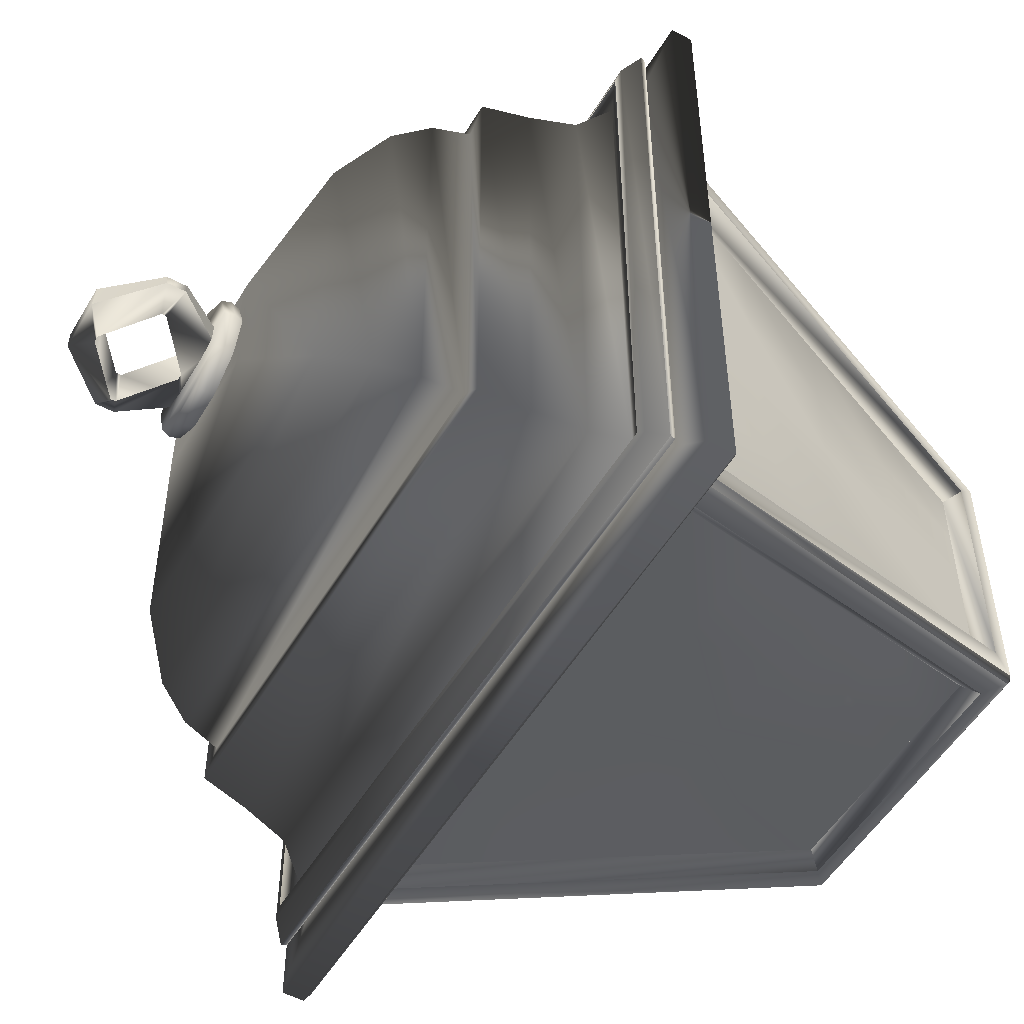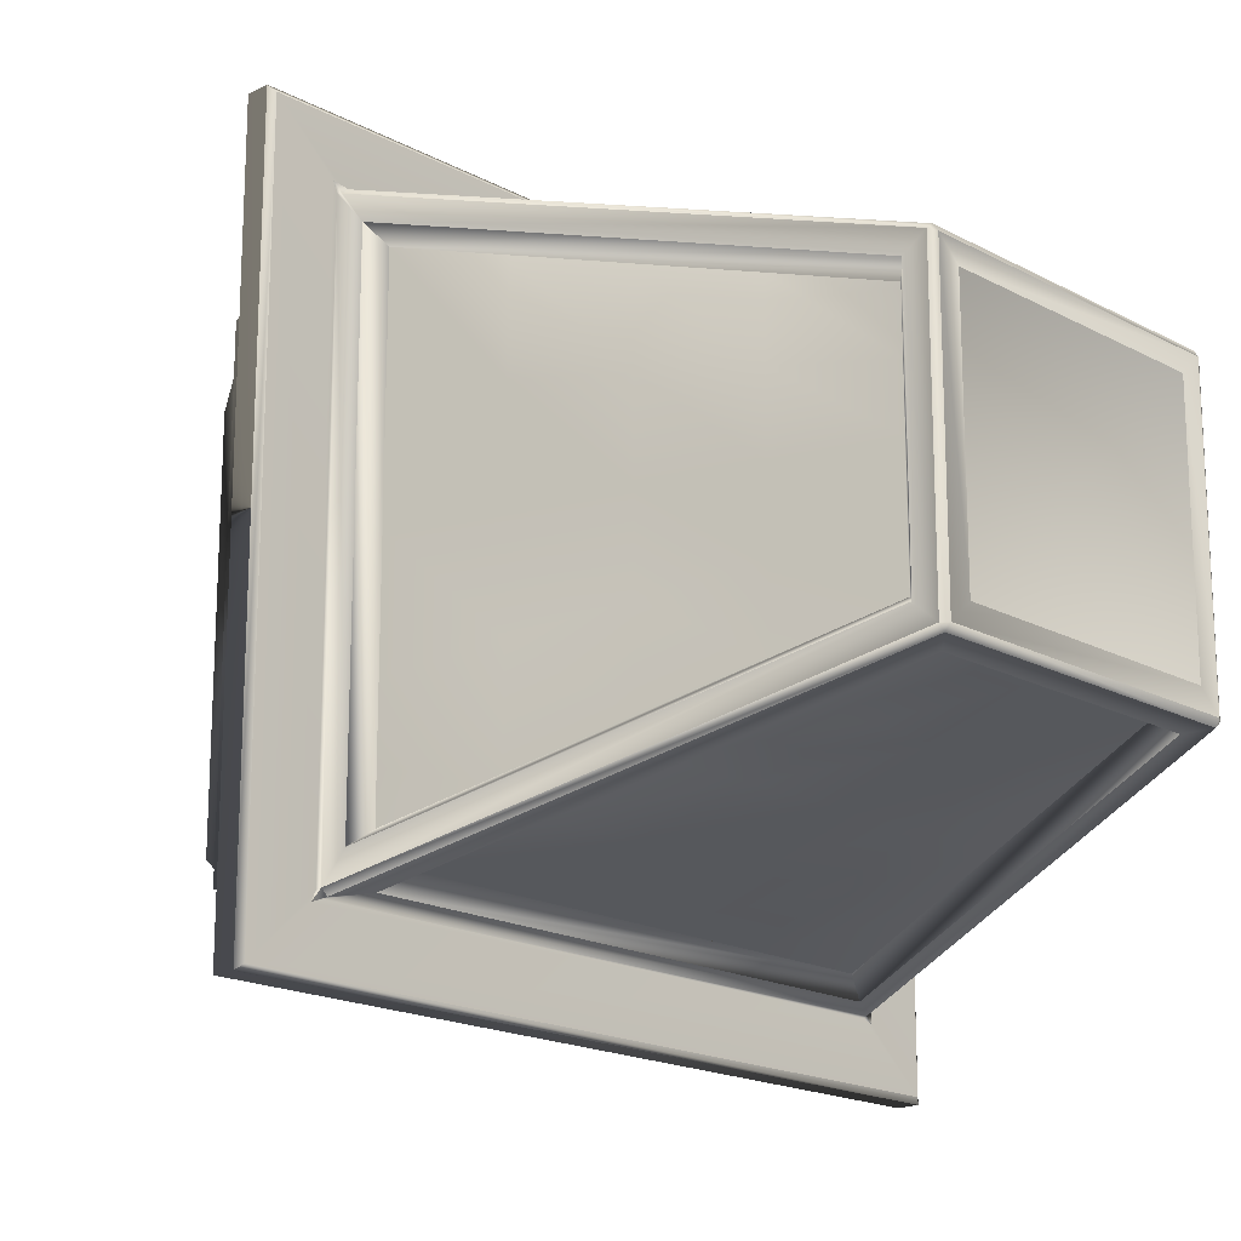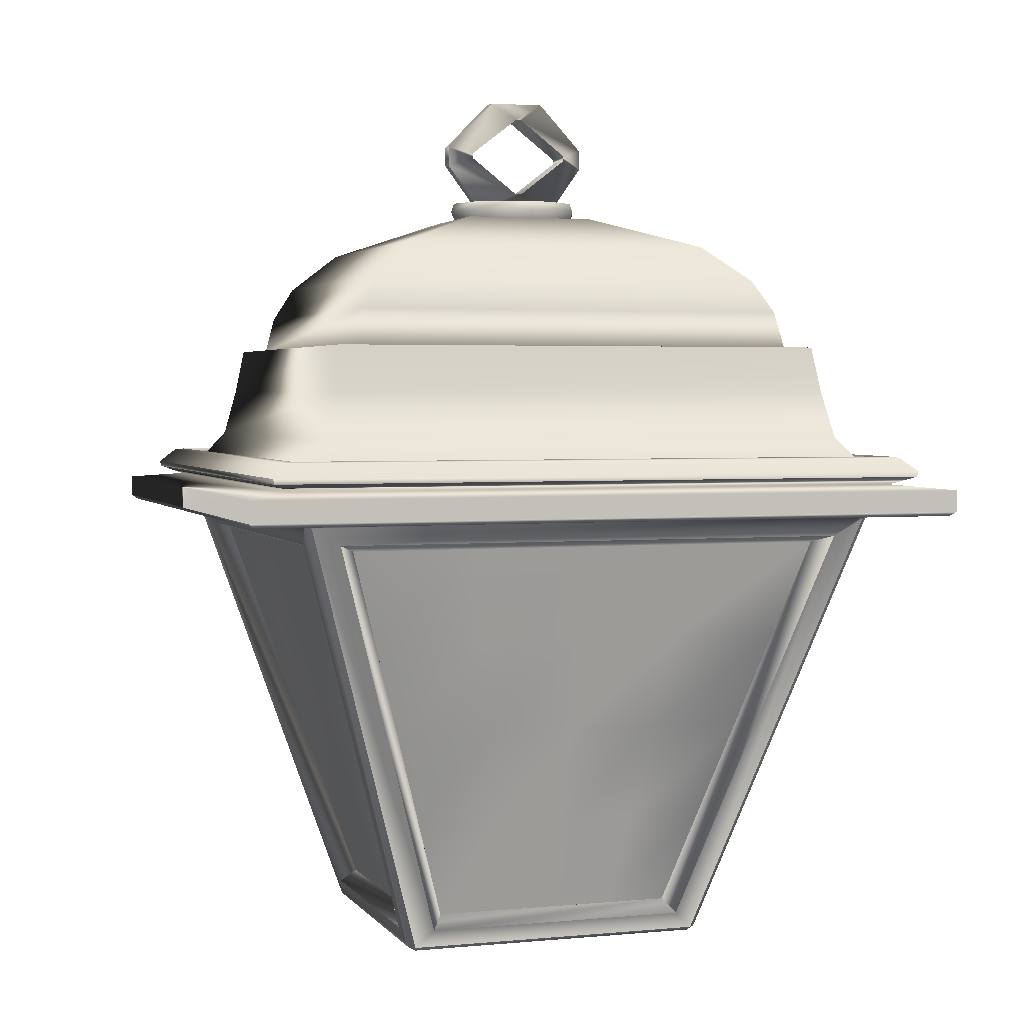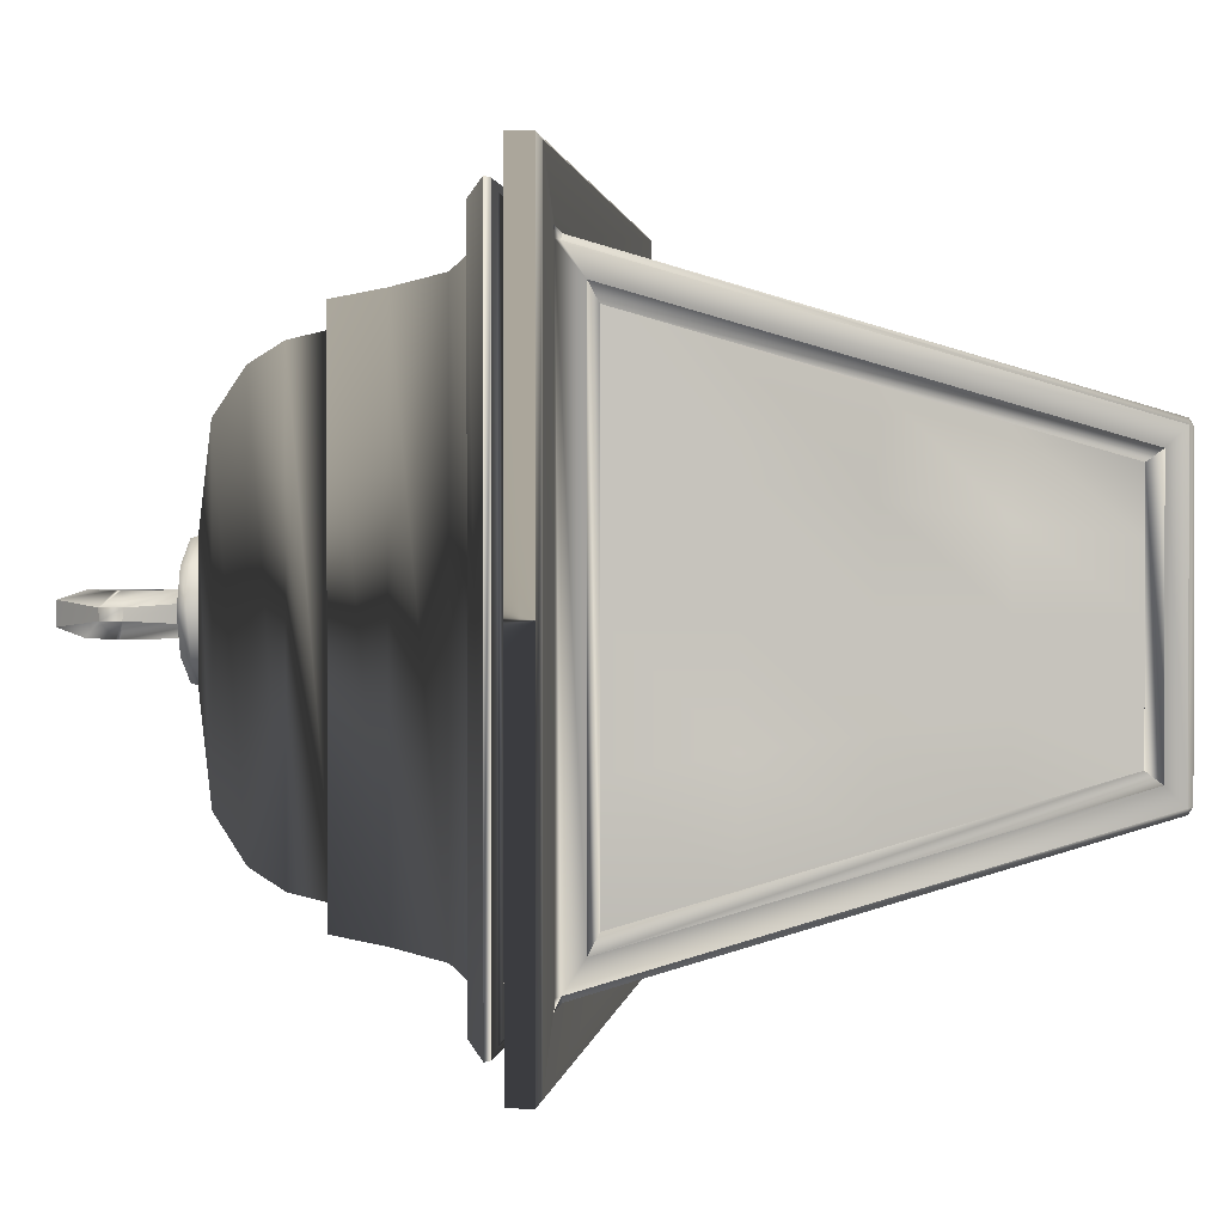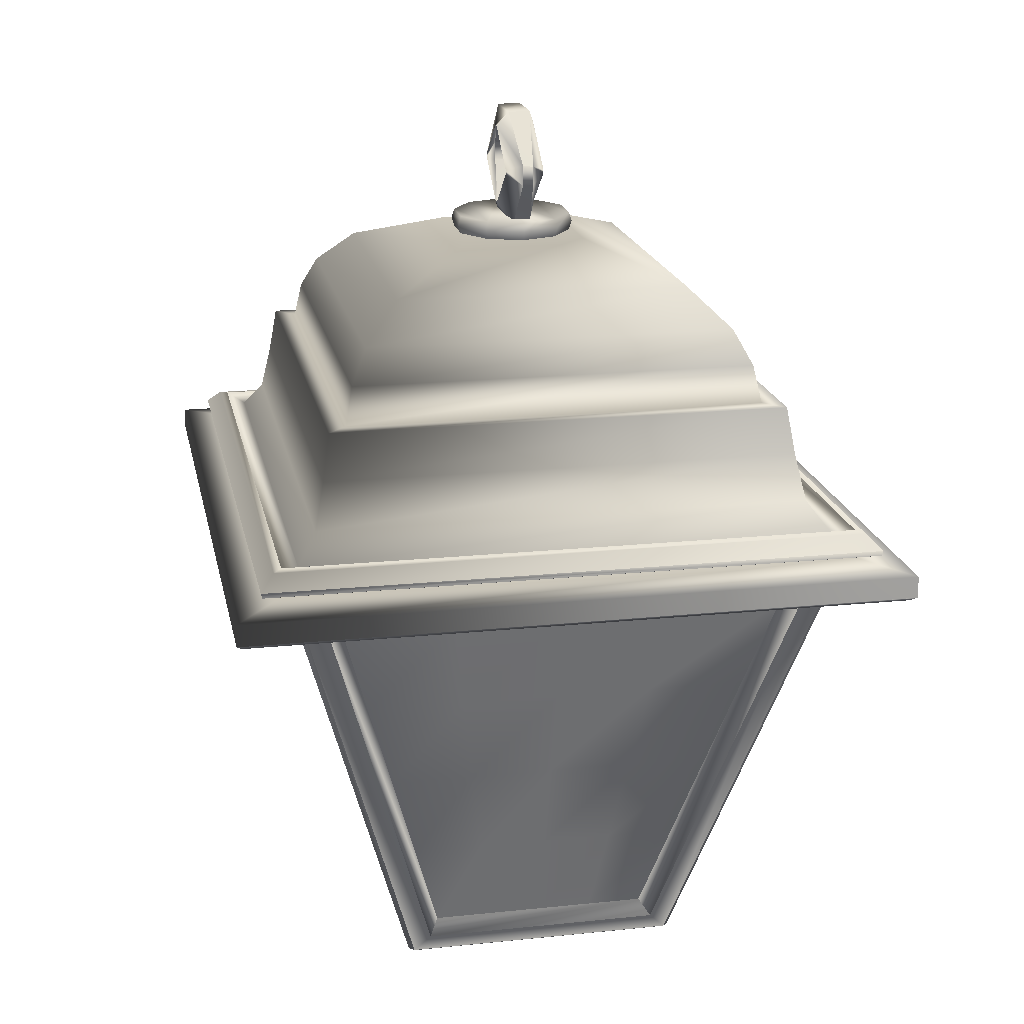
<metadata>
{"format":"obj","ext":"obj","renderer":"f3d","projection":"perspective","resolution":1024,"background":"white","views":[{"elev":-51.9,"azim":-120.1,"up":"+Z"},{"elev":-18.2,"azim":-45.9,"up":"+Z"},{"elev":2.9,"azim":-18.3,"up":"+Y"},{"elev":1.0,"azim":-83.4,"up":"+Z"},{"elev":18.7,"azim":78.8,"up":"+Y"}]}
</metadata>
<code>
o Box02_Box02.001
v 0.01249 0.1062 -0.01143
v -0.01252 0.1062 -0.01141
v -0.0125 0.1062 0.01143
v 0.01252 0.1062 0.01141
v 0.06833 0.05273 0.06228
v -0.06823 0.05273 0.06238
v -0.06823 0.04868 0.06238
v 0.06833 0.04868 0.06228
v 0.06822 0.05273 -0.06238
v 0.06822 0.04868 -0.06238
v -0.06834 0.05273 -0.06227
v -0.06834 0.04868 -0.06227
v 0.05868 0.0537 0.05348
v -0.05859 0.0537 0.05357
v 0.05858 0.0537 -0.05357
v -0.05869 0.0537 -0.05348
v 0.06001 0.05882 0.0547
v -0.05992 0.05882 0.05479
v -0.06277 0.05621 0.0574
v 0.06287 0.05621 0.0573
v 0.05991 0.05882 -0.05478
v 0.06276 0.05621 -0.05739
v -0.06002 0.05882 -0.05469
v -0.06288 0.05621 -0.0573
v 0.05055 0.06275 0.04608
v -0.05047 0.06275 0.04615
v -0.05452 0.05757 0.04985
v 0.05461 0.05757 0.04977
v 0.05047 0.06275 -0.04615
v 0.05452 0.05757 -0.04985
v -0.05056 0.06275 -0.04607
v -0.05461 0.05757 -0.04977
v 0.04853 0.07139 0.04423
v -0.04845 0.07139 0.0443
v 0.04845 0.07139 -0.0443
v -0.04854 0.07139 -0.04423
v 0.04701 0.08002 0.04285
v -0.04694 0.08002 0.04292
v 0.04693 0.08002 -0.04291
v -0.04701 0.08002 -0.04284
v 0.04295 0.08002 0.03915
v -0.04289 0.08002 0.03922
v 0.04288 0.08002 -0.03921
v -0.04296 0.08002 -0.03915
v 0.04143 0.08692 0.03776
v -0.04137 0.08692 0.03783
v 0.04136 0.08692 -0.03782
v -0.04144 0.08692 -0.03776
v 0.03802 0.09313 0.03466
v -0.03797 0.09313 0.03472
v 0.03796 0.09313 -0.03471
v -0.03803 0.09313 -0.03465
v 0.03031 0.09995 0.02763
v -0.03026 0.09995 0.02767
v 0.03026 0.09995 -0.02767
v -0.03031 0.09995 -0.02762
v -0.05577 0.04786 -0.04984
v -0.06715 0.04786 0.0614
v -0.06726 0.04786 -0.06129
v -0.05654 0.04786 -0.05152
v -0.05644 0.04786 0.05161
v -0.05568 0.04786 0.04993
v 0.0546 0.04786 -0.05091
v 0.06714 0.04786 -0.0614
v 0.05643 0.04786 -0.0516
v -0.0547 0.04786 -0.05083
v 0.05577 0.04786 0.04985
v 0.06726 0.04786 0.0613
v 0.05653 0.04786 0.05152
v 0.05568 0.04786 -0.04993
v -0.05461 0.04786 0.05091
v 0.05469 0.04786 0.05083
v -0.04485 0.02438 0.0183
v -0.04484 0.02438 0.03656
v -0.05046 0.04248 0.0417
v -0.05048 0.04248 0.02087
v -0.02005 0.02438 -0.04094
v -0.04005 0.02438 -0.04092
v -0.04569 0.04248 -0.04606
v -0.02287 0.04248 -0.04607
v 0.04485 0.02438 -0.01829
v 0.04483 0.02438 -0.03656
v 0.05045 0.04248 -0.0417
v 0.05047 0.04248 -0.02087
v 0.02004 0.02438 0.04094
v 0.04005 0.02438 0.04093
v 0.04568 0.04248 0.04606
v 0.02286 0.04248 0.04608
v -0.02448 -0.03655 -0.02231
v -0.02444 -0.03655 0.02235
v -0.02839 -0.03655 0.02596
v -0.02843 -0.03655 -0.02591
v 0.02444 -0.03655 -0.02235
v 0.02838 -0.03655 -0.02595
v 0.02448 -0.03655 0.02231
v 0.02843 -0.03655 0.02591
v -0.05552 0.04705 -0.04959
v -0.05449 0.04375 -0.04453
v -0.05441 0.04375 0.04462
v -0.05543 0.04705 0.04968
v -0.03078 -0.03245 -0.02292
v -0.02976 -0.03575 -0.02611
v -0.03074 -0.03245 0.02297
v -0.02971 -0.03575 0.02616
v 0.05432 0.04705 -0.05068
v 0.04878 0.04375 -0.04974
v -0.04888 0.04375 -0.04967
v -0.05442 0.04705 -0.0506
v 0.02511 -0.03245 -0.02809
v 0.0286 -0.03575 -0.02716
v -0.02517 -0.03245 -0.02806
v -0.02866 -0.03575 -0.02712
v 0.05552 0.04705 0.04959
v 0.05449 0.04375 0.04454
v 0.05441 0.04375 -0.04462
v 0.05543 0.04705 -0.04967
v 0.03078 -0.03245 0.02293
v 0.02975 -0.03575 0.02611
v 0.03073 -0.03245 -0.02297
v 0.0297 -0.03575 -0.02615
v -0.05433 0.04705 0.05069
v -0.04879 0.04375 0.04975
v 0.04887 0.04375 0.04967
v 0.05441 0.04705 0.0506
v -0.02511 -0.03245 0.0281
v -0.02861 -0.03575 0.02717
v 0.02516 -0.03245 0.02806
v 0.02865 -0.03575 0.02712
v -0.05054 0.04248 -0.04162
v -0.05052 0.04248 -0.02079
v -0.0505 0.04248 4.1e-05
v -0.028 -0.02993 -0.02109
v -0.03364 -0.01183 -0.02622
v -0.03927 0.006273 -0.03136
v -0.0449 0.02438 -0.03649
v -0.02797 -0.02993 0.02114
v -0.02797 -0.02993 0.01058
v -0.02798 -0.02993 2.4e-05
v -0.02799 -0.02993 -0.01053
v -0.03921 0.006273 0.03142
v -0.03359 -0.01183 0.02628
v 0.04559 0.04248 -0.04613
v 0.02278 0.04248 -0.04611
v -4.6e-05 0.04248 -0.04609
v 0.0231 -0.02993 -0.02556
v 0.02872 -0.01183 -0.0307
v 0.03435 0.006273 -0.03584
v 0.03997 0.02438 -0.04099
v -0.02315 -0.02993 -0.02552
v -0.01159 -0.02993 -0.02553
v -2.7e-05 -0.02993 -0.02554
v 0.01154 -0.02993 -0.02555
v -0.03442 0.006273 -0.03579
v -0.02879 -0.01183 -0.03066
v 0.05053 0.04248 0.04163
v 0.05051 0.04248 0.0208
v 0.05049 0.04248 -3.6e-05
v 0.028 -0.02993 0.02109
v 0.03363 -0.01183 0.02623
v 0.03926 0.006273 0.03136
v 0.0449 0.02438 0.03649
v 0.02796 -0.02993 -0.02113
v 0.02797 -0.02993 -0.01057
v 0.02798 -0.02993 -1.9e-05
v 0.02799 -0.02993 0.01054
v 0.03921 0.006273 -0.03142
v 0.03358 -0.01183 -0.02627
v -0.0456 0.04248 0.04613
v -0.02278 0.04248 0.04612
v 3.8e-05 0.04248 0.0461
v -0.02311 -0.02993 0.02556
v -0.02873 -0.01183 0.0307
v -0.03435 0.006273 0.03585
v -0.03998 0.02438 0.04099
v 0.02315 -0.02993 0.02553
v 0.01158 -0.02993 0.02554
v 2e-05 -0.02993 0.02555
v -0.01154 -0.02993 0.02555
v 0.03441 0.006273 0.0358
v 0.02878 -0.01183 0.03066
v -0.01392 0.1173 -0.001242
v -0.006704 0.1081 -0.001913
v -0.007238 0.1082 0.001386
v -0.01372 0.1172 0.000727
v 0.0073 0.1081 -0.001924
v 0.01452 0.1173 -0.001264
v 0.01432 0.1172 0.000705
v 0.007839 0.1082 0.001376
v 0.01452 0.1208 -0.001264
v 0.005185 0.13 -0.002366
v 0.005563 0.1299 0.001758
v 0.01432 0.1209 0.000705
v -0.00459 0.13 -0.002358
v -0.01392 0.1208 -0.001242
v -0.01372 0.1209 0.000727
v -0.00496 0.1299 0.001766
v -0.000323 0.1116 0.003229
v -0.00937 0.1186 0.003236
v -0.00937 0.1195 0.003236
v -0.000323 0.1265 0.003229
v 0.000929 0.1265 0.003228
v 0.009975 0.1195 0.003221
v 0.009975 0.1186 0.003221
v 0.000929 0.1116 0.003228
v -0.009735 0.1186 -0.00408
v -0.000261 0.1113 -0.004087
v 0.000853 0.1113 -0.004088
v 0.01033 0.1186 -0.004095
v 0.01033 0.1195 -0.004095
v 0.000853 0.1268 -0.004088
v -0.000261 0.1268 -0.004087
v -0.009735 0.1195 -0.00408
v 0.01053 0.1079 -0.006861
v 0.01303 0.1079 0.000131
v 0.01242 0.1062 0.000132
v 0.01004 0.1062 -0.00653
v 0.004014 0.1079 -0.01118
v 0.003824 0.1062 -0.01064
v -0.004041 0.1079 -0.01117
v -0.003851 0.1062 -0.01064
v -0.01055 0.1079 -0.006845
v -0.01006 0.1062 -0.006515
v -0.01304 0.1079 0.00015
v -0.01242 0.1062 0.00015
v -0.01054 0.1079 0.007142
v -0.01004 0.1062 0.006812
v -0.00402 0.1079 0.01146
v -0.003831 0.1062 0.01093
v 0.004035 0.1079 0.01145
v 0.003844 0.1062 0.01092
v 0.01055 0.1079 0.007126
v 0.01005 0.1062 0.006796
v 0.01004 0.1096 -0.00653
v 0.01242 0.1096 0.000132
v 0.003824 0.1096 -0.01064
v -0.003851 0.1096 -0.01064
v -0.01006 0.1096 -0.006515
v -0.01242 0.1096 0.00015
v -0.01004 0.1096 0.006812
v -0.003831 0.1096 0.01093
v 0.003844 0.1096 0.01092
v 0.01005 0.1096 0.006796
v 0.0626 0.05521 0.05706
v -0.0625 0.05521 0.05715
v 0.0625 0.05521 -0.05715
v -0.06261 0.05521 -0.05705
v -0.05827 0.05907 0.05328
v 0.05836 0.05907 0.05319
v -0.05837 0.05907 -0.05319
v 0.05826 0.05907 -0.05328
v -0.01997 0.02438 0.04097
v 3.3e-05 0.02438 0.04096
v -0.01435 -0.01183 0.03069
v 2.5e-05 -0.01183 0.03068
v 2.9e-05 0.006273 0.03582
v -0.01716 0.006273 0.03583
v 0.0144 -0.01183 0.03067
v 0.01722 0.006273 0.03581
v 0.01997 0.02438 -0.04097
v -4.1e-05 0.02438 -0.04095
v 0.01435 -0.01183 -0.03069
v -3.2e-05 -0.01183 -0.03068
v -3.7e-05 0.006273 -0.03582
v 0.01716 0.006273 -0.03583
v -0.01441 -0.01183 -0.03067
v -0.01723 0.006273 -0.0358
v 0.04488 0.02438 0.01823
v 0.04486 0.02438 -3.2e-05
v 0.03362 -0.01183 0.0131
v 0.03361 -0.01183 -2.3e-05
v 0.03923 0.006273 -2.8e-05
v 0.03925 0.006273 0.01567
v 0.03359 -0.01183 -0.01315
v 0.03922 0.006273 -0.01572
v -0.04489 0.02438 -0.01823
v -0.04487 0.02438 3.6e-05
v -0.03363 -0.01183 -0.0131
v -0.03361 -0.01183 2.8e-05
v -0.03924 0.006273 3.2e-05
v -0.03926 0.006273 -0.01566
v -0.0336 -0.01183 0.01315
v -0.03923 0.006273 0.01573
f 1 2 3 4
f 5 6 7 8
f 9 5 8 10
f 11 9 10 12
f 6 11 12 7
f 13 14 6 5
f 15 13 5 9
f 16 15 9 11
f 14 16 11 6
f 17 18 19 20
f 21 17 20 22
f 23 21 22 24
f 18 23 24 19
f 25 26 27 28
f 29 25 28 30
f 31 29 30 32
f 26 31 32 27
f 33 34 26 25
f 35 33 25 29
f 36 35 29 31
f 34 36 31 26
f 37 38 34 33
f 39 37 33 35
f 40 39 35 36
f 38 40 36 34
f 41 42 38 37
f 43 41 37 39
f 44 43 39 40
f 42 44 40 38
f 45 46 42 41
f 47 45 41 43
f 48 47 43 44
f 46 48 44 42
f 49 50 46 45
f 51 49 45 47
f 52 51 47 48
f 50 52 48 46
f 53 54 50 49
f 55 53 49 51
f 56 55 51 52
f 54 56 52 50
f 4 3 54 53
f 1 4 53 55
f 2 1 55 56
f 3 2 56 54
f 57 58 59 60
f 61 58 57 62
f 63 59 64 65
f 60 59 63 66
f 67 64 68 69
f 65 64 67 70
f 71 68 58 61
f 69 68 71 72
f 73 74 75 76
f 77 78 79 80
f 81 82 83 84
f 85 86 87 88
f 89 90 91 92
f 93 89 92 94
f 95 93 94 96
f 90 95 96 91
f 97 98 62 57
f 99 100 62 98
f 101 98 97 102
f 103 101 102 104
f 99 103 104 100
f 105 106 66 63
f 107 108 66 106
f 109 106 105 110
f 111 109 110 112
f 107 111 112 108
f 113 114 70 67
f 115 116 70 114
f 117 114 113 118
f 119 117 118 120
f 115 119 120 116
f 121 122 72 71
f 123 124 72 122
f 125 122 121 126
f 127 125 126 128
f 123 127 128 124
f 129 130 131 76 75 99 98
f 132 133 134 135 129 98 101
f 136 137 138 139 132 101 103
f 75 74 140 141 136 103 99
f 142 143 144 80 79 107 106
f 145 146 147 148 142 106 109
f 149 150 151 152 145 109 111
f 79 78 153 154 149 111 107
f 155 156 157 84 83 115 114
f 158 159 160 161 155 114 117
f 162 163 164 165 158 117 119
f 83 82 166 167 162 119 115
f 168 169 170 88 87 123 122
f 171 172 173 174 168 122 125
f 175 176 177 178 171 125 127
f 87 86 179 180 175 127 123
f 181 182 183 184
f 185 186 187 188
f 189 190 191 192
f 193 194 195 196
f 182 185 188 183
f 194 181 184 195
f 186 189 192 187
f 184 183 197 198
f 195 184 198 199
f 196 195 199 200
f 191 196 200 201
f 192 191 201 202
f 187 192 202 203
f 188 187 203 204
f 183 188 204 197
f 182 181 205 206
f 185 182 206 207
f 186 185 207 208
f 189 186 208 209
f 190 189 209 210
f 193 190 210 211
f 194 193 211 212
f 181 194 212 205
f 213 214 215 216
f 217 213 216 218
f 219 217 218 220
f 221 219 220 222
f 223 221 222 224
f 225 223 224 226
f 227 225 226 228
f 229 227 228 230
f 231 229 230 232
f 214 231 232 215
f 233 234 214 213
f 235 233 213 217
f 236 235 217 219
f 237 236 219 221
f 238 237 221 223
f 239 238 223 225
f 240 239 225 227
f 241 240 227 229
f 242 241 229 231
f 234 242 231 214
f 215 232 226 224
f 242 234 238 239
f 242 239 240 241
f 237 233 235 236
f 238 234 233 237
f 215 224 222 216
f 226 232 230 228
f 216 222 220 218
f 243 244 14 13
f 245 243 13 15
f 246 245 15 16
f 244 246 16 14
f 247 248 28 27
f 249 247 27 32
f 250 249 32 30
f 248 250 30 28
f 100 121 61 62
f 108 97 60 66
f 116 105 65 70
f 124 113 69 72
f 12 59 58 7
f 10 64 59 12
f 8 68 64 10
f 7 58 68 8
f 102 92 91 104
f 110 94 92 112
f 118 96 94 120
f 126 91 96 128
f 104 126 121 100
f 112 102 97 108
f 120 110 105 116
f 128 118 113 124
f 243 20 19 244
f 245 22 20 243
f 246 24 22 245
f 244 19 24 246
f 247 18 17 248
f 249 23 18 247
f 250 21 23 249
f 248 17 21 250
f 61 121 71
f 60 97 57
f 65 105 63
f 69 113 67
f 104 91 126
f 112 92 102
f 120 94 110
f 128 96 118
f 193 196 191 190
f 95 90 89 93
f 251 252 170 169
f 253 254 255 256
f 257 180 179 258
f 254 257 258 255
f 177 176 257 254
f 176 175 180 257
f 172 253 256 173
f 171 178 253 172
f 178 177 254 253
f 174 251 169 168
f 173 256 251 174
f 256 255 252 251
f 252 85 88 170
f 255 258 85 252
f 258 179 86 85
f 259 260 144 143
f 261 262 263 264
f 265 154 153 266
f 262 265 266 263
f 151 150 265 262
f 150 149 154 265
f 146 261 264 147
f 145 152 261 146
f 152 151 262 261
f 148 259 143 142
f 147 264 259 148
f 264 263 260 259
f 260 77 80 144
f 263 266 77 260
f 266 153 78 77
f 267 268 157 156
f 269 270 271 272
f 273 167 166 274
f 270 273 274 271
f 164 163 273 270
f 163 162 167 273
f 159 269 272 160
f 158 165 269 159
f 165 164 270 269
f 161 267 156 155
f 160 272 267 161
f 272 271 268 267
f 268 81 84 157
f 271 274 81 268
f 274 166 82 81
f 275 276 131 130
f 277 278 279 280
f 281 141 140 282
f 278 281 282 279
f 138 137 281 278
f 137 136 141 281
f 133 277 280 134
f 132 139 277 133
f 139 138 278 277
f 135 275 130 129
f 134 280 275 135
f 280 279 276 275
f 276 73 76 131
f 279 282 73 276
f 282 140 74 73

</code>
